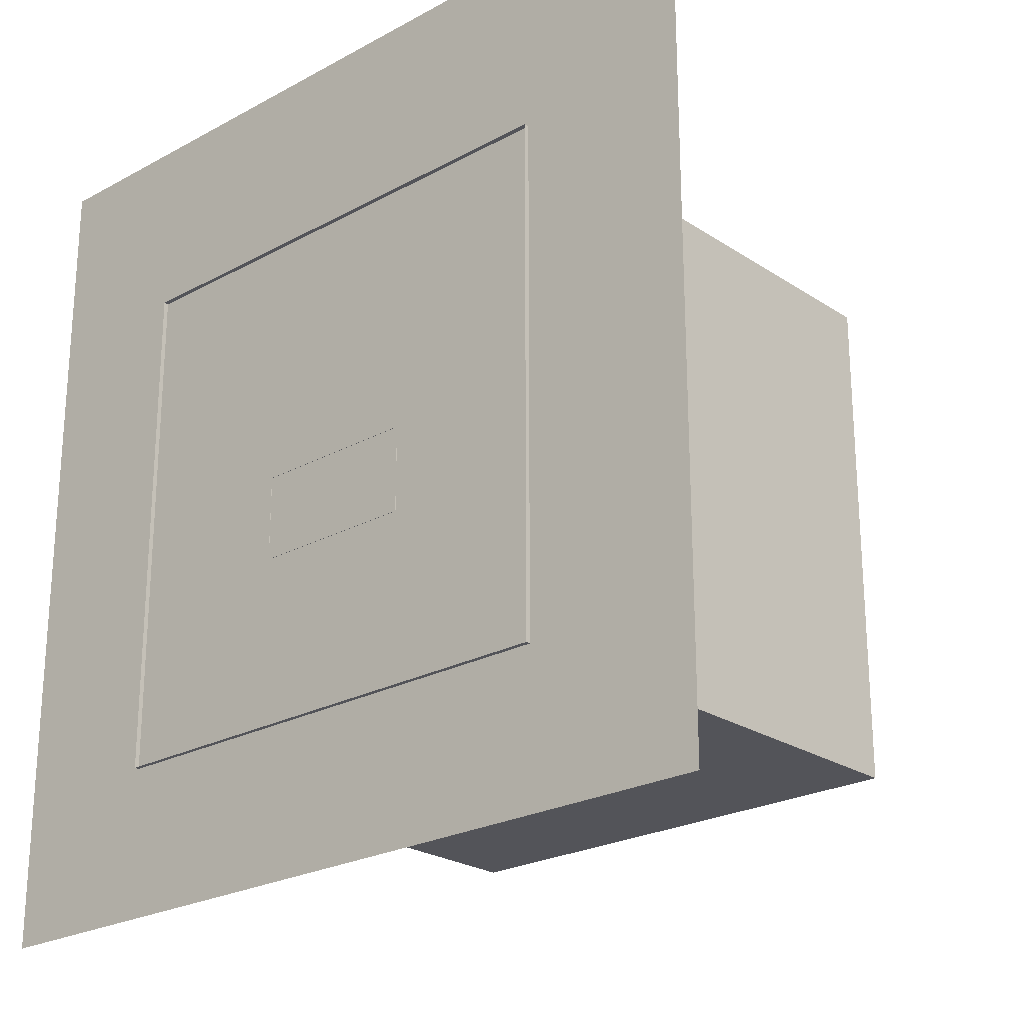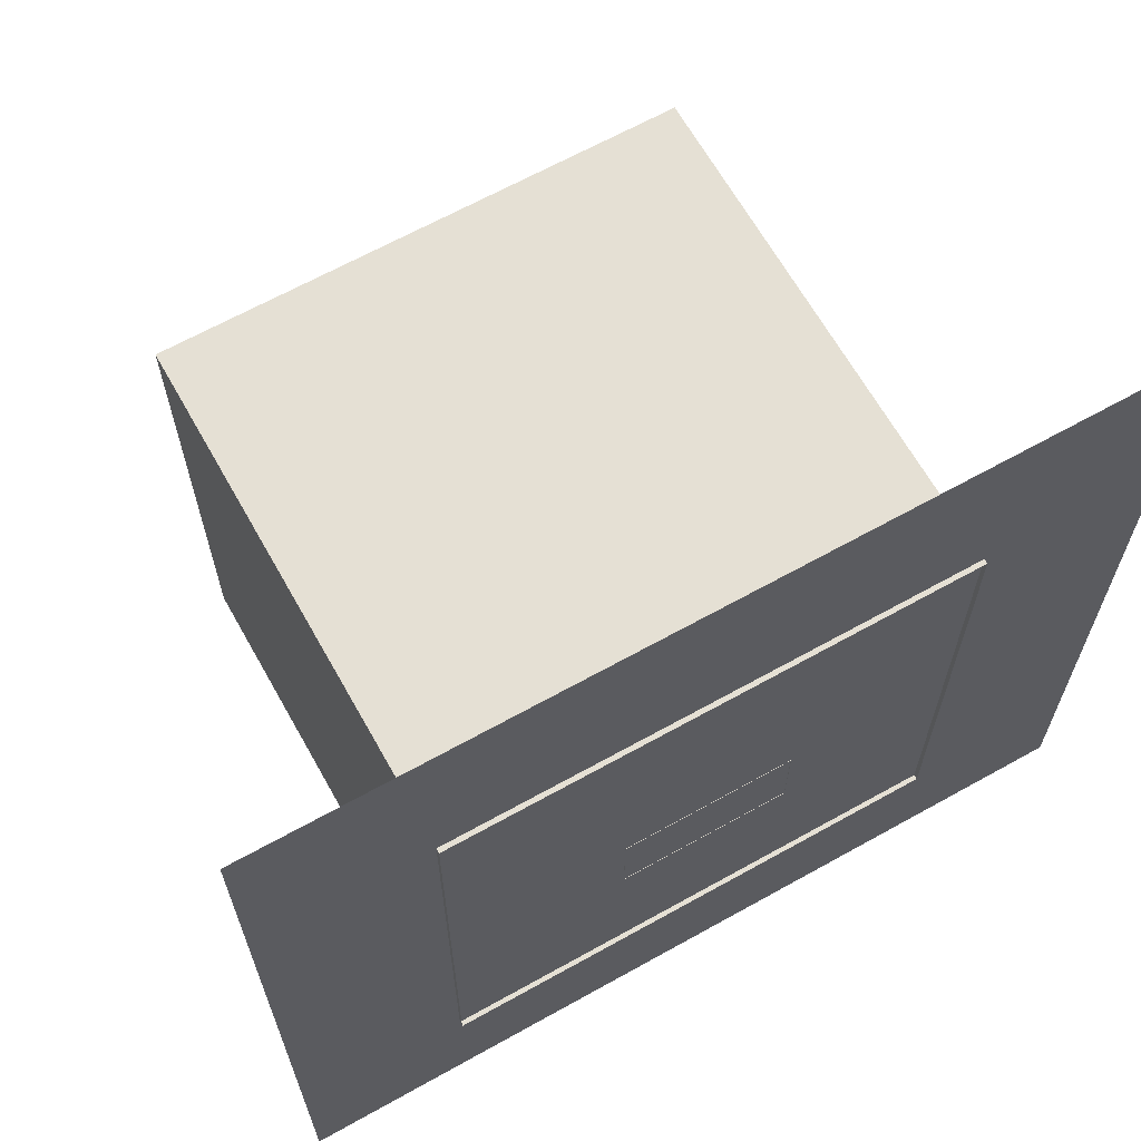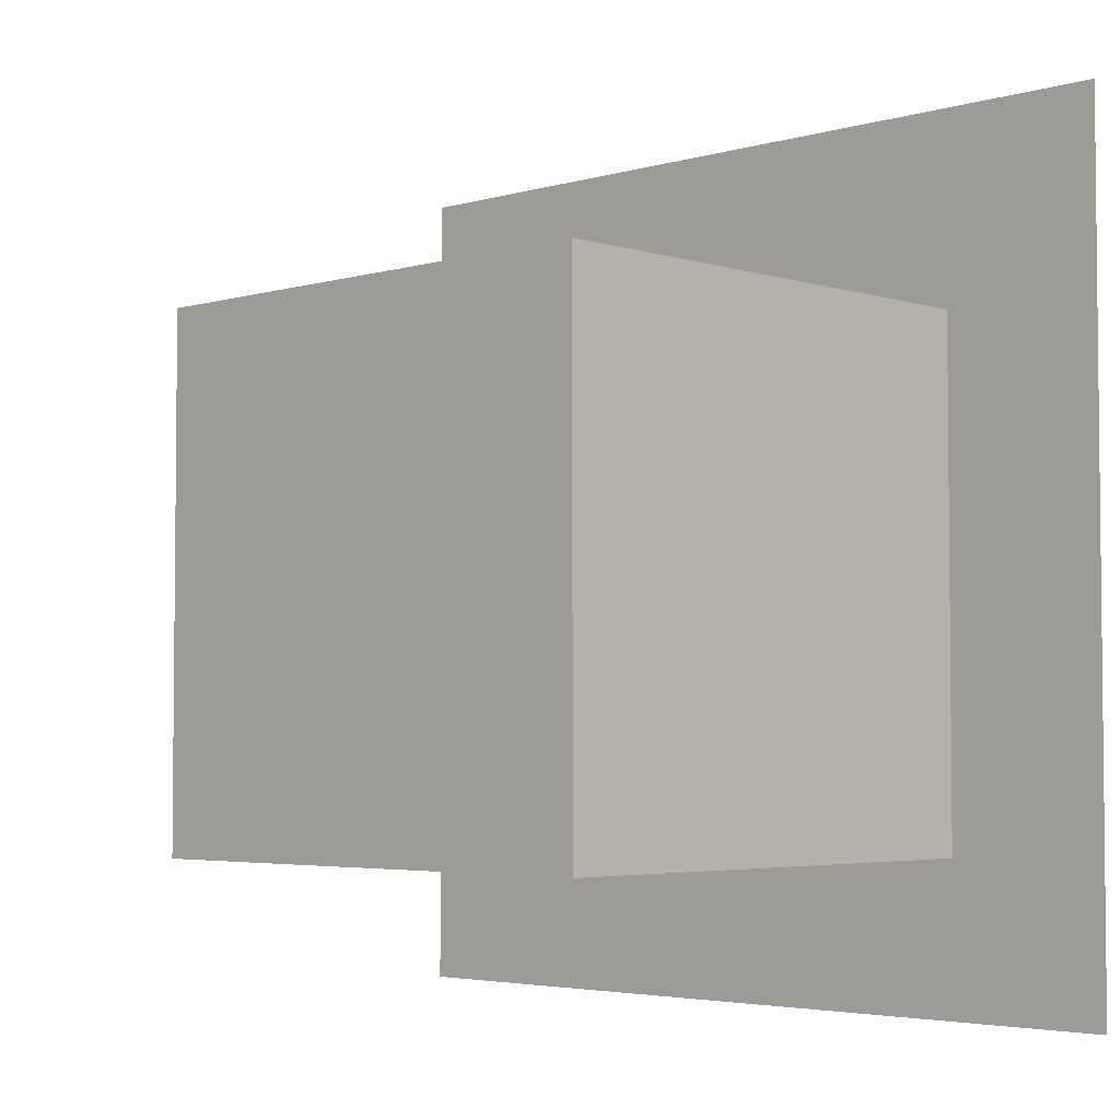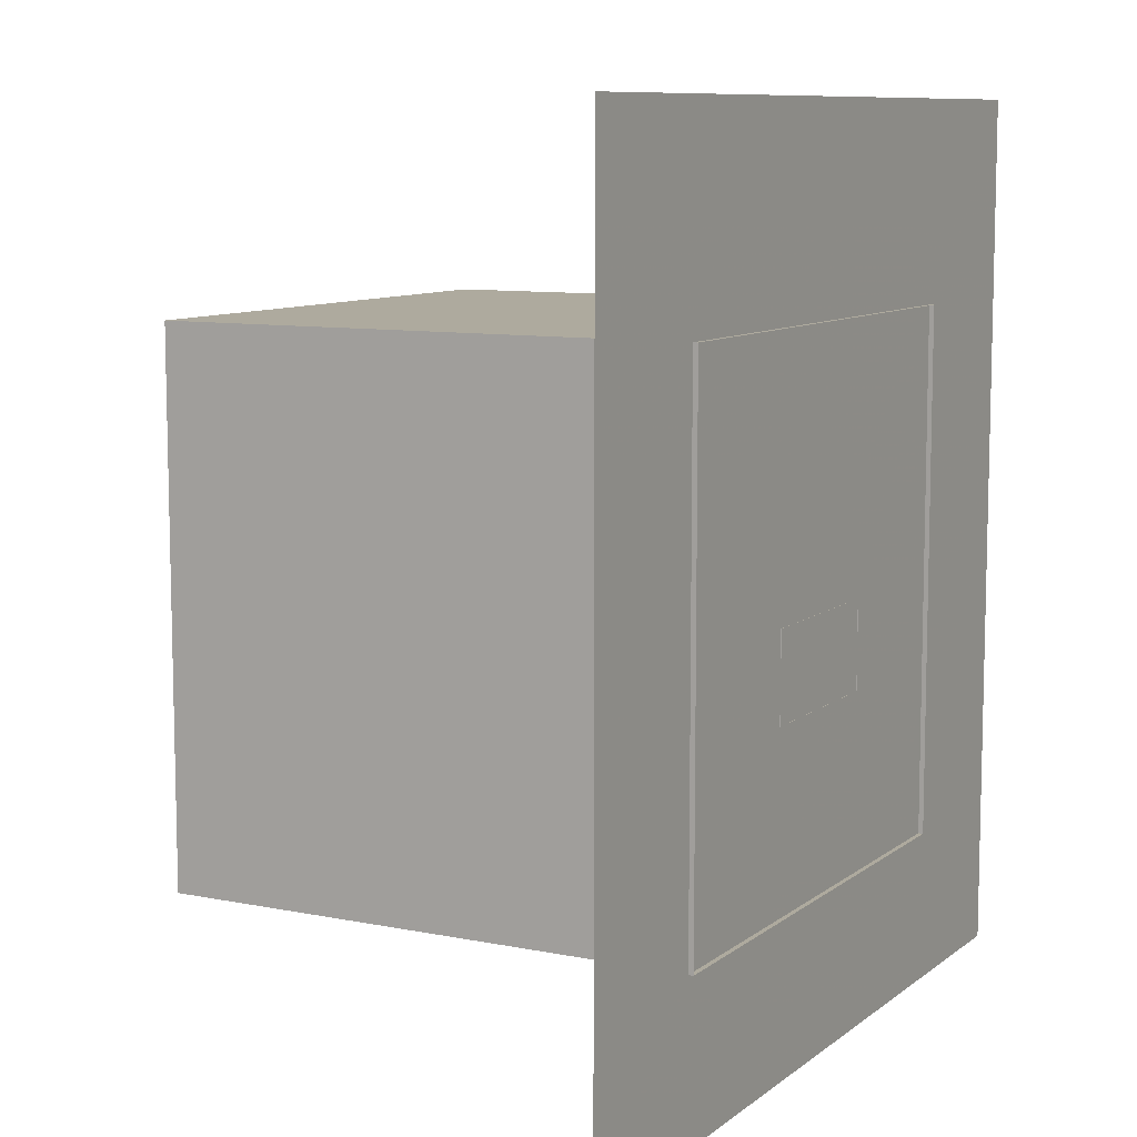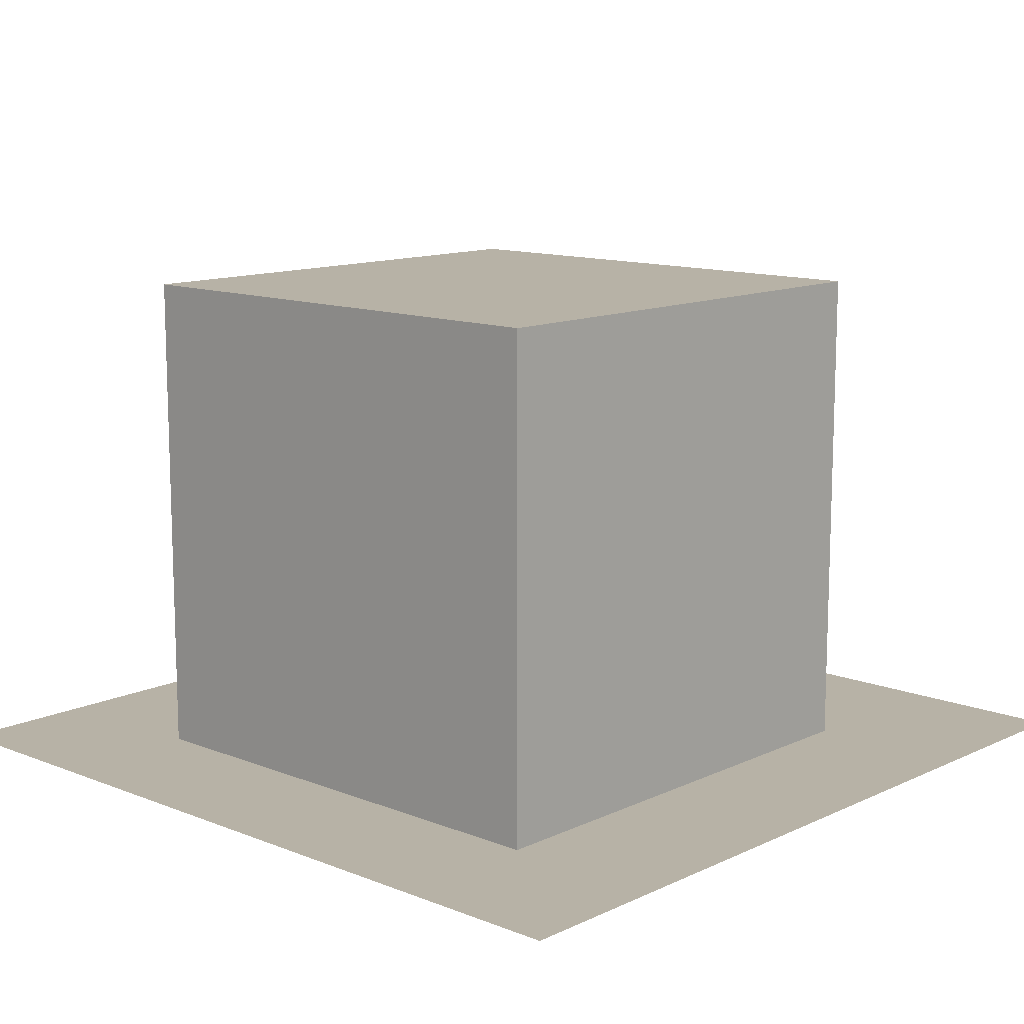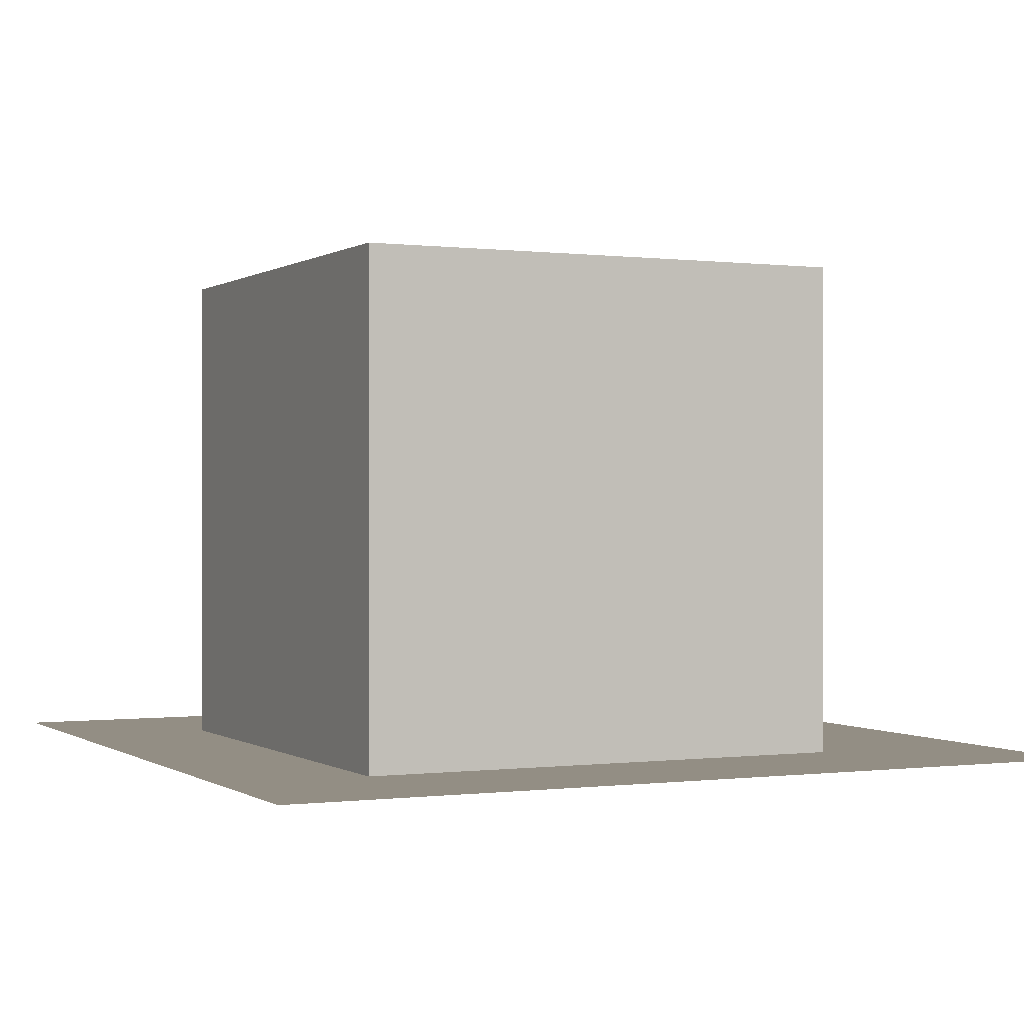
<metadata>
{"format":"obj","ext":"obj","renderer":"f3d","projection":"perspective","resolution":1024,"background":"white","views":[{"elev":-23.7,"azim":42.4,"up":"+Z"},{"elev":65.5,"azim":-29.3,"up":"+Z"},{"elev":-3.8,"azim":-135.9,"up":"+Z"},{"elev":9.2,"azim":-61.7,"up":"+Z"},{"elev":12.3,"azim":-137.3,"up":"+Y"},{"elev":0.0,"azim":-115.6,"up":"+Y"}]}
</metadata>
<code>
o Cube.001_Cube.002
v -1 0.9957 -0.2393
v -1 0.9957 -1.239
v 1 0.9957 -1.239
v 1 0.9957 -0.2393
v -1 0.9957 -0.08933
v 1 0.9957 -0.08933
v -1 0.9957 -1.389
v 1 0.9957 -1.389
v -1 0.9957 -0.2393
v -1 0.9957 -1.239
v 1 0.9957 -1.239
v 1 0.9957 -0.2393
v -1 0.9957 -0.08933
v 1 0.9957 -0.08933
v -1 1.496 -0.7393
v 1 1.496 -0.7393
v -1 0.9957 -1.389
v 1 0.9957 -1.389
f 4 6 5
f 2 7 8
f 14 16 15
f 18 17 15
f 9 13 15
f 11 18 16
f 1 4 5
f 3 2 8
f 13 14 15
f 16 18 15
f 15 17 10
f 11 16 12
f 10 9 15
f 16 14 12
o Circle_Circle.001
v -1.173 0.006629 -0.9746
v -1.368 0.006629 -0.9554
v -1.555 0.006629 -0.8985
v -1.728 0.006629 -0.8061
v -1.88 0.006629 -0.6817
v -2.004 0.006629 -0.5302
v -2.096 0.006629 -0.3573
v -2.153 0.006629 -0.1697
v -2.173 0.006629 0.02538
v -2.153 0.006629 0.2205
v -2.096 0.006629 0.4081
v -2.004 0.006629 0.5809
v -1.88 0.006629 0.7325
v -1.728 0.006629 0.8568
v -1.555 0.006629 0.9493
v -1.368 0.006629 1.006
v -1.173 0.006629 1.025
v -0.9775 0.006629 1.006
v -0.7899 0.006629 0.9493
v -0.617 0.006629 0.8568
v -0.4655 0.006629 0.7325
v -0.3411 0.006629 0.5809
v -0.2487 0.006629 0.4081
v -0.1918 0.006629 0.2205
v -0.1726 0.006629 0.02537
v -0.1918 0.006629 -0.1697
v -0.2487 0.006629 -0.3573
v -0.3411 0.006629 -0.5302
v -0.4655 0.006629 -0.6817
v -0.617 0.006629 -0.8061
v -0.7899 0.006629 -0.8985
v -0.9775 0.006629 -0.9554
f 23 31 36
f 20 49 19
f 46 42 43
f 48 49 47
f 44 45 46
f 44 46 43
f 42 39 41
f 20 46 47
f 36 37 38
f 34 35 36
f 32 33 34
f 39 40 41
f 30 31 29
f 26 27 28
f 26 23 25
f 23 28 31
f 22 23 21
f 49 20 47
f 23 24 25
f 49 50 19
f 42 36 38
f 32 34 36
f 31 28 29
f 28 23 26
f 39 42 38
f 46 20 42
f 31 32 36
f 36 42 20
f 20 23 36
f 23 20 21
o Cube_Cube.001
v -1 -0.004325 -0.2393
v -1 -0.004325 -1.239
v 1 -0.004325 -1.239
v 1 -0.004325 -0.2393
v -1 0.9957 -0.2393
v -1 0.9957 -1.239
v 1 0.9957 -1.239
v 1 0.9957 -0.2393
f 56 52 51
f 57 53 52
f 58 54 53
f 55 51 54
f 55 56 51
f 56 57 52
f 57 58 53
f 58 55 54
o Plane
v -5 0 5
v 5 0 5
v -5 0 -5
v 5 0 -5
v -3.071 -0.05526 2.757
v -3.071 -0.05526 -3.243
v 2.929 -0.05526 -3.243
v 2.929 -0.05526 2.757
v -3.071 5.945 2.757
v -3.071 5.945 -3.243
v 2.929 5.945 -3.243
v 2.929 5.945 2.757
f 60 62 61
f 63 64 68
f 64 65 69
f 65 66 70
f 66 63 67
f 67 68 69
f 59 60 61
f 67 63 68
f 68 64 69
f 69 65 70
f 70 66 67
f 70 67 69

</code>
